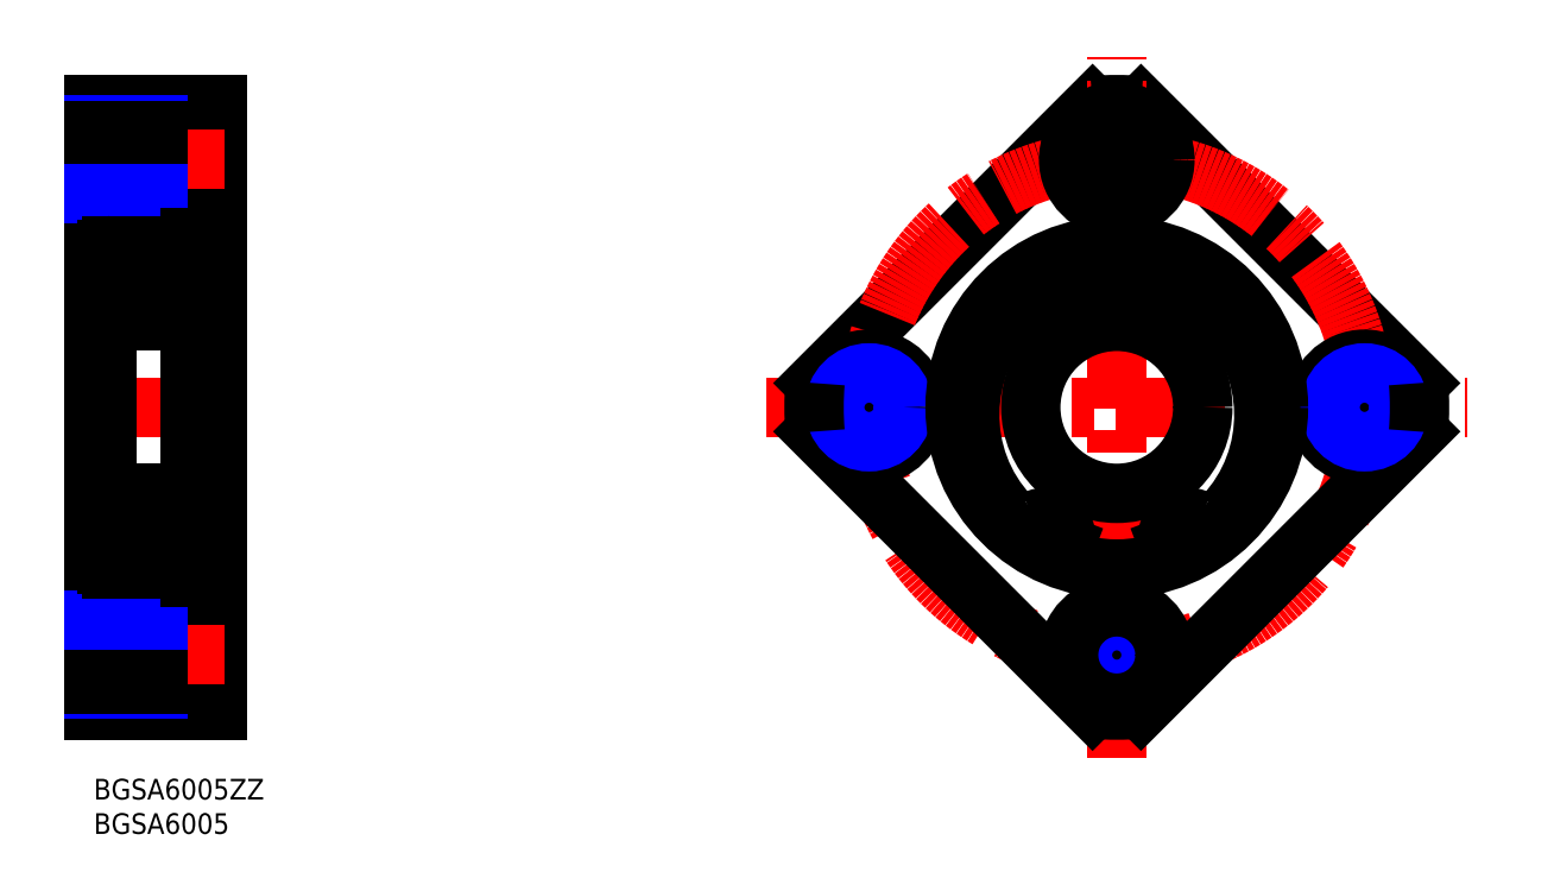
<metadata>
{"format":"dxf","ext":"dxf","renderer":"ezdxf+matplotlib","layout":"modelspace","background":"white","min_lineweight":24,"dpi":150}
</metadata>
<code>
0
SECTION
2
ENTITIES
0
INSERT
8
MSM_CONTINUOUS
2
*U4
10
0
20
0
30
0
0
INSERT
8
MSM_CONTINUOUS
2
*U5
10
0
20
0
30
0
0
LINE
8
MSM_CENTER
10
97.73
20
54
30
0
11
199.7
21
54
31
0
0
LINE
8
MSM_CONTINUOUS
10
0
20
98
30
0
11
0
21
10
31
0
0
LINE
8
MSM_CONTINUOUS
10
18
20
98
30
0
11
18
21
10
31
0
0
LINE
8
MSM_CONTINUOUS
10
18
20
11
30
0
11
9.4
21
11
31
0
0
LINE
8
MSM_CONTINUOUS
10
18
20
25
30
0
11
9.4
21
25
31
0
0
LINE
8
MSM_CONTINUOUS
10
18
20
10
30
0
11
0
21
10
31
0
0
LINE
8
MSM_CENTER
10
19
20
18
30
0
11
-1
21
18
31
0
0
LINE
8
MSM_CENTER
10
19
20
54
30
0
11
-1
21
54
31
0
0
LINE
8
MSM_CONTINUOUS
10
9.4
20
11
30
0
11
9.4
21
25
31
0
0
LINE
8
MSM_NARROW
10
9.4
20
13
30
0
11
0
21
13
31
0
0
LINE
8
MSM_CONTINUOUS
10
9.4
20
13.75
30
0
11
0
21
13.75
31
0
0
LINE
8
MSM_CONTINUOUS
10
9.4
20
22.25
30
0
11
0
21
22.25
31
0
0
LINE
8
MSM_NARROW
10
9.4
20
23
30
0
11
0
21
23
31
0
0
LINE
8
MSM_CONTINUOUS
10
2
20
33.5
30
0
11
0
21
33.5
31
0
0
LINE
8
MSM_CONTINUOUS
10
18
20
30.5
30
0
11
15.95
21
30.5
31
0
0
LINE
8
MSM_CONTINUOUS
10
18
20
98
30
0
11
0
21
98
31
0
0
LINE
8
MSM_CONTINUOUS
10
18
20
97
30
0
11
9.4
21
97
31
0
0
LINE
8
MSM_CONTINUOUS
10
18
20
83
30
0
11
9.4
21
83
31
0
0
LINE
8
MSM_CENTER
10
19
20
90
30
0
11
-1
21
90
31
0
0
LINE
8
MSM_CONTINUOUS
10
2
20
74.5
30
0
11
0
21
74.5
31
0
0
LINE
8
MSM_CONTINUOUS
10
9.4
20
97
30
0
11
9.4
21
83
31
0
0
LINE
8
MSM_CONTINUOUS
10
9.4
20
85.75
30
0
11
0
21
85.75
31
0
0
LINE
8
MSM_NARROW
10
9.4
20
85
30
0
11
0
21
85
31
0
0
LINE
8
MSM_NARROW
10
9.4
20
95
30
0
11
0
21
95
31
0
0
LINE
8
MSM_CONTINUOUS
10
9.4
20
94.25
30
0
11
0
21
94.25
31
0
0
LINE
8
MSM_CONTINUOUS
10
9
20
98
30
0
11
9
21
98
31
0
0
LINE
8
MSM_CONTINUOUS
10
18
20
77.5
30
0
11
15.95
21
77.5
31
0
0
LINE
8
MSM_CONTINUOUS
10
13.5
20
98
30
0
11
13.5
21
98
31
0
0
LINE
8
MSM_CONTINUOUS
10
104.8
20
57.52
30
0
11
145.2
21
97.86
31
0
0
LINE
8
MSM_CONTINUOUS
10
152.2
20
97.86
30
0
11
192.5
21
57.52
31
0
0
CIRCLE
8
MSM_CENTER
10
148.7
20
54
30
0
40
36
0
LINE
8
MSM_CENTER
10
148.7
20
3.036
30
0
11
148.7
21
105
31
0
0
ARC
8
MSM_CONTINUOUS
10
148.7
20
54
30
0
40
44
50
265.4
51
274.6
0
CIRCLE
8
MSM_CONTINUOUS
10
148.7
20
18
30
0
40
4.25
0
CIRCLE
8
MSM_NARROW
10
148.7
20
18
30
0
40
5
0
CIRCLE
8
MSM_CONTINUOUS
10
148.7
20
18
30
0
40
7
0
LINE
8
MSM_CONTINUOUS
10
104.8
20
50.48
30
0
11
145.2
21
10.14
31
0
0
CIRCLE
8
MSM_CONTINUOUS
10
112.7
20
54
30
0
40
7
0
CIRCLE
8
MSM_CONTINUOUS
10
112.7
20
54
30
0
40
4.25
0
CIRCLE
8
MSM_NARROW
10
112.7
20
54
30
0
40
5
0
ARC
8
MSM_CONTINUOUS
10
148.7
20
54
30
0
40
44
50
175.4
51
184.6
0
LINE
8
MSM_CONTINUOUS
10
152.2
20
10.14
30
0
11
192.5
21
50.48
31
0
0
CIRCLE
8
MSM_CONTINUOUS
10
184.7
20
54
30
0
40
7
0
CIRCLE
8
MSM_CONTINUOUS
10
184.7
20
54
30
0
40
4.25
0
CIRCLE
8
MSM_NARROW
10
184.7
20
54
30
0
40
5
0
ARC
8
MSM_CONTINUOUS
10
148.7
20
54
30
0
40
44
50
355.4
51
4.585
0
CIRCLE
8
MSM_NARROW
10
148.7
20
90
30
0
40
5
0
CIRCLE
8
MSM_CONTINUOUS
10
148.7
20
90
30
0
40
4.25
0
CIRCLE
8
MSM_CONTINUOUS
10
148.7
20
90
30
0
40
7
0
ARC
8
MSM_CONTINUOUS
10
148.7
20
54
30
0
40
44
50
85.42
51
94.58
0
LINE
8
MSM_CONTINUOUS
10
2
20
76.9
30
0
11
2
21
31.1
31
0
0
CIRCLE
8
MSM_CONTINUOUS
10
8
20
36
30
0
40
3.175
0
LINE
8
MSM_CONTINUOUS
10
2.433
20
34.87
30
0
11
2.433
21
38.15
31
0
0
LINE
8
MSM_CONTINUOUS
10
2.633
20
34.95
30
0
11
2.633
21
38.15
31
0
0
LINE
8
MSM_CONTINUOUS
10
3.503
20
34.05
30
0
11
5.494
21
34.05
31
0
0
ARC
8
MSM_CONTINUOUS
10
2.1
20
33.25
30
0
40
0.1
50
90
51
180
0
LINE
8
MSM_CONTINUOUS
10
3.338
20
33.22
30
0
11
3.403
21
33.96
31
0
0
LINE
8
MSM_CONTINUOUS
10
3.14
20
33.24
30
0
11
3.183
21
34.12
31
0
0
LINE
8
MSM_CONTINUOUS
10
2.713
20
33.48
30
0
11
2.963
21
33.18
31
0
0
LINE
8
MSM_CONTINUOUS
10
2.56
20
33.35
30
0
11
2.81
21
33.05
31
0
0
ARC
8
MSM_CONTINUOUS
10
3.04
20
33.25
30
0
40
0.1
50
220
51
357.2
0
ARC
8
MSM_CONTINUOUS
10
3.039
20
33.25
30
0
40
0.3
50
220
51
355
0
LINE
8
MSM_CONTINUOUS
10
2.1
20
33.35
30
0
11
2.56
21
33.35
31
0
0
LINE
8
MSM_CONTINUOUS
10
3.183
20
34.12
30
0
11
2.433
21
34.87
31
0
0
LINE
8
MSM_CONTINUOUS
10
3.383
20
34.2
30
0
11
2.633
21
34.95
31
0
0
ARC
8
MSM_CONTINUOUS
10
3.503
20
33.95
30
0
40
0.1
50
90
51
175
0
ARC
8
MSM_CONTINUOUS
10
2.713
20
33.48
30
0
40
0.2
50
129.9
51
220
0
LINE
8
MSM_CONTINUOUS
10
2.738
20
33.76
30
0
11
2.585
21
33.63
31
0
0
LINE
8
MSM_CONTINUOUS
10
3.383
20
33.73
30
0
11
3.383
21
34.2
31
0
0
LINE
8
MSM_CONTINUOUS
10
2.866
20
33.61
30
0
11
2.713
21
33.48
31
0
0
LINE
8
MSM_CONTINUOUS
10
2.738
20
33.76
30
0
11
2.866
21
33.61
31
0
0
LINE
8
MSM_CONTINUOUS
10
3.638
20
37.95
30
0
11
5.494
21
37.95
31
0
0
LINE
8
MSM_CONTINUOUS
10
2.2
20
38.55
30
0
11
2.5
21
38.55
31
0
0
ARC
8
MSM_CONTINUOUS
10
2.2
20
38.75
30
0
40
0.2
50
180
51
270
0
ARC
8
MSM_CONTINUOUS
10
3.638
20
38.15
30
0
40
0.2
50
200
51
270
0
LINE
8
MSM_CONTINUOUS
10
3.182
20
38.82
30
0
11
3.45
21
38.08
31
0
0
ARC
8
MSM_CONTINUOUS
10
2.994
20
38.75
30
0
40
0.2
50
20.01
51
90
0
LINE
8
MSM_CONTINUOUS
10
2.929
20
38.95
30
0
11
2.994
21
38.95
31
0
0
ARC
8
MSM_CONTINUOUS
10
2.929
20
38.75
30
0
40
0.2
50
90
51
140
0
LINE
8
MSM_CONTINUOUS
10
2.5
20
38.55
30
0
11
2.776
21
38.88
31
0
0
ARC
8
MSM_CONTINUOUS
10
2.633
20
38.15
30
0
40
0.2
50
90
51
180
0
LINE
8
MSM_CONTINUOUS
10
2.633
20
38.35
30
0
11
3.083
21
38.35
31
0
0
LINE
8
MSM_CONTINUOUS
10
3.083
20
38.35
30
0
11
3.083
21
38.15
31
0
0
LINE
8
MSM_CONTINUOUS
10
3.083
20
38.15
30
0
11
2.633
21
38.15
31
0
0
ARC
8
MSM_CONTINUOUS
10
12.5
20
33.95
30
0
40
0.1
50
4.997
51
90
0
ARC
8
MSM_CONTINUOUS
10
12.36
20
38.15
30
0
40
0.2
50
270
51
340
0
LINE
8
MSM_CONTINUOUS
10
12.5
20
34.05
30
0
11
10.51
21
34.05
31
0
0
LINE
8
MSM_CONTINUOUS
10
12.36
20
37.95
30
0
11
10.51
21
37.95
31
0
0
LINE
8
MSM_CONTINUOUS
10
13.37
20
34.95
30
0
11
13.37
21
38.15
31
0
0
LINE
8
MSM_CONTINUOUS
10
13.57
20
34.87
30
0
11
13.57
21
38.15
31
0
0
LINE
8
MSM_CONTINUOUS
10
13.44
20
33.35
30
0
11
13.19
21
33.05
31
0
0
LINE
8
MSM_CONTINUOUS
10
13.29
20
33.48
30
0
11
13.04
21
33.18
31
0
0
LINE
8
MSM_CONTINUOUS
10
12.86
20
33.24
30
0
11
12.82
21
34.12
31
0
0
LINE
8
MSM_CONTINUOUS
10
12.66
20
33.22
30
0
11
12.6
21
33.96
31
0
0
ARC
8
MSM_CONTINUOUS
10
13.9
20
33.25
30
0
40
0.1
50
0
51
90
0
ARC
8
MSM_CONTINUOUS
10
12.96
20
33.25
30
0
40
0.3
50
185
51
320
0
ARC
8
MSM_CONTINUOUS
10
12.96
20
33.25
30
0
40
0.1
50
182.8
51
320
0
LINE
8
MSM_CONTINUOUS
10
12.62
20
34.2
30
0
11
13.37
21
34.95
31
0
0
LINE
8
MSM_CONTINUOUS
10
12.82
20
34.12
30
0
11
13.57
21
34.87
31
0
0
LINE
8
MSM_CONTINUOUS
10
13.26
20
33.76
30
0
11
13.13
21
33.61
31
0
0
LINE
8
MSM_CONTINUOUS
10
13.13
20
33.61
30
0
11
13.29
21
33.48
31
0
0
LINE
8
MSM_CONTINUOUS
10
12.62
20
33.73
30
0
11
12.62
21
34.2
31
0
0
LINE
8
MSM_CONTINUOUS
10
13.9
20
33.35
30
0
11
13.44
21
33.35
31
0
0
LINE
8
MSM_CONTINUOUS
10
13.26
20
33.76
30
0
11
13.42
21
33.63
31
0
0
ARC
8
MSM_CONTINUOUS
10
13.29
20
33.48
30
0
40
0.2
50
320
51
50.09
0
ARC
8
MSM_CONTINUOUS
10
13.8
20
38.75
30
0
40
0.2
50
270
51
0
0
LINE
8
MSM_CONTINUOUS
10
12.92
20
38.15
30
0
11
13.37
21
38.15
31
0
0
LINE
8
MSM_CONTINUOUS
10
12.92
20
38.35
30
0
11
12.92
21
38.15
31
0
0
LINE
8
MSM_CONTINUOUS
10
13.8
20
38.55
30
0
11
13.5
21
38.55
31
0
0
LINE
8
MSM_CONTINUOUS
10
13.37
20
38.35
30
0
11
12.92
21
38.35
31
0
0
ARC
8
MSM_CONTINUOUS
10
13.37
20
38.15
30
0
40
0.2
50
0
51
90
0
LINE
8
MSM_CONTINUOUS
10
13.5
20
38.55
30
0
11
13.22
21
38.88
31
0
0
ARC
8
MSM_CONTINUOUS
10
13.07
20
38.75
30
0
40
0.2
50
39.99
51
90
0
LINE
8
MSM_CONTINUOUS
10
13.07
20
38.95
30
0
11
13.01
21
38.95
31
0
0
ARC
8
MSM_CONTINUOUS
10
13.01
20
38.75
30
0
40
0.2
50
90
51
160
0
LINE
8
MSM_CONTINUOUS
10
12.82
20
38.82
30
0
11
12.55
21
38.08
31
0
0
LINE
8
MSM_CONTINUOUS
10
2.6
20
41.5
30
0
11
13.4
21
41.5
31
0
0
CIRCLE
8
MSM_CONTINUOUS
10
8
20
72
30
0
40
3.175
0
LINE
8
MSM_CONTINUOUS
10
2.633
20
73.05
30
0
11
2.633
21
69.85
31
0
0
LINE
8
MSM_CONTINUOUS
10
2.433
20
73.13
30
0
11
2.433
21
69.85
31
0
0
LINE
8
MSM_CONTINUOUS
10
13.57
20
73.13
30
0
11
13.57
21
69.85
31
0
0
LINE
8
MSM_CONTINUOUS
10
13.37
20
73.05
30
0
11
13.37
21
69.85
31
0
0
LINE
8
MSM_CONTINUOUS
10
2.6
20
66.5
30
0
11
13.4
21
66.5
31
0
0
LINE
8
MSM_CONTINUOUS
10
3.638
20
70.05
30
0
11
5.494
21
70.05
31
0
0
LINE
8
MSM_CONTINUOUS
10
2.2
20
69.45
30
0
11
2.5
21
69.45
31
0
0
ARC
8
MSM_CONTINUOUS
10
2.2
20
69.25
30
0
40
0.2
50
90
51
180
0
LINE
8
MSM_CONTINUOUS
10
3.083
20
69.85
30
0
11
2.633
21
69.85
31
0
0
LINE
8
MSM_CONTINUOUS
10
3.083
20
69.65
30
0
11
3.083
21
69.85
31
0
0
LINE
8
MSM_CONTINUOUS
10
2.633
20
69.65
30
0
11
3.083
21
69.65
31
0
0
ARC
8
MSM_CONTINUOUS
10
2.633
20
69.85
30
0
40
0.2
50
180
51
270
0
LINE
8
MSM_CONTINUOUS
10
2.5
20
69.45
30
0
11
2.776
21
69.12
31
0
0
ARC
8
MSM_CONTINUOUS
10
2.929
20
69.25
30
0
40
0.2
50
220
51
270
0
LINE
8
MSM_CONTINUOUS
10
2.929
20
69.05
30
0
11
2.994
21
69.05
31
0
0
ARC
8
MSM_CONTINUOUS
10
2.994
20
69.25
30
0
40
0.2
50
270
51
340
0
LINE
8
MSM_CONTINUOUS
10
3.182
20
69.18
30
0
11
3.45
21
69.92
31
0
0
ARC
8
MSM_CONTINUOUS
10
3.638
20
69.85
30
0
40
0.2
50
90
51
160
0
ARC
8
MSM_CONTINUOUS
10
12.36
20
69.85
30
0
40
0.2
50
20.01
51
90
0
LINE
8
MSM_CONTINUOUS
10
12.36
20
70.05
30
0
11
10.51
21
70.05
31
0
0
ARC
8
MSM_CONTINUOUS
10
13.8
20
69.25
30
0
40
0.2
50
0
51
90
0
LINE
8
MSM_CONTINUOUS
10
12.82
20
69.18
30
0
11
12.55
21
69.92
31
0
0
ARC
8
MSM_CONTINUOUS
10
13.01
20
69.25
30
0
40
0.2
50
200
51
270
0
LINE
8
MSM_CONTINUOUS
10
13.07
20
69.05
30
0
11
13.01
21
69.05
31
0
0
ARC
8
MSM_CONTINUOUS
10
13.07
20
69.25
30
0
40
0.2
50
270
51
320
0
LINE
8
MSM_CONTINUOUS
10
13.5
20
69.45
30
0
11
13.22
21
69.12
31
0
0
ARC
8
MSM_CONTINUOUS
10
13.37
20
69.85
30
0
40
0.2
50
270
51
0
0
LINE
8
MSM_CONTINUOUS
10
13.37
20
69.65
30
0
11
12.92
21
69.65
31
0
0
LINE
8
MSM_CONTINUOUS
10
13.8
20
69.45
30
0
11
13.5
21
69.45
31
0
0
LINE
8
MSM_CONTINUOUS
10
12.92
20
69.65
30
0
11
12.92
21
69.85
31
0
0
LINE
8
MSM_CONTINUOUS
10
12.92
20
69.85
30
0
11
13.37
21
69.85
31
0
0
LINE
8
MSM_CONTINUOUS
10
3.503
20
73.95
30
0
11
5.494
21
73.95
31
0
0
ARC
8
MSM_CONTINUOUS
10
2.713
20
74.52
30
0
40
0.2
50
140
51
230.1
0
LINE
8
MSM_CONTINUOUS
10
2.738
20
74.24
30
0
11
2.866
21
74.39
31
0
0
LINE
8
MSM_CONTINUOUS
10
2.738
20
74.24
30
0
11
2.585
21
74.37
31
0
0
LINE
8
MSM_CONTINUOUS
10
3.14
20
74.76
30
0
11
3.183
21
73.88
31
0
0
LINE
8
MSM_CONTINUOUS
10
3.338
20
74.78
30
0
11
3.403
21
74.04
31
0
0
LINE
8
MSM_CONTINUOUS
10
3.383
20
74.27
30
0
11
3.383
21
73.8
31
0
0
ARC
8
MSM_CONTINUOUS
10
3.503
20
74.05
30
0
40
0.1
50
185
51
270
0
LINE
8
MSM_CONTINUOUS
10
3.383
20
73.8
30
0
11
2.633
21
73.05
31
0
0
LINE
8
MSM_CONTINUOUS
10
3.183
20
73.88
30
0
11
2.433
21
73.13
31
0
0
LINE
8
MSM_CONTINUOUS
10
2.1
20
74.65
30
0
11
2.56
21
74.65
31
0
0
ARC
8
MSM_CONTINUOUS
10
2.1
20
74.75
30
0
40
0.1
50
180
51
270
0
LINE
8
MSM_CONTINUOUS
10
2.56
20
74.65
30
0
11
2.81
21
74.95
31
0
0
ARC
8
MSM_CONTINUOUS
10
3.039
20
74.75
30
0
40
0.3
50
4.997
51
140
0
LINE
8
MSM_CONTINUOUS
10
2.713
20
74.52
30
0
11
2.963
21
74.82
31
0
0
ARC
8
MSM_CONTINUOUS
10
3.04
20
74.75
30
0
40
0.1
50
2.82
51
140
0
LINE
8
MSM_CONTINUOUS
10
2.866
20
74.39
30
0
11
2.713
21
74.52
31
0
0
ARC
8
MSM_CONTINUOUS
10
12.5
20
74.05
30
0
40
0.1
50
270
51
355
0
LINE
8
MSM_CONTINUOUS
10
12.5
20
73.95
30
0
11
10.51
21
73.95
31
0
0
ARC
8
MSM_CONTINUOUS
10
13.29
20
74.52
30
0
40
0.2
50
309.9
51
40
0
LINE
8
MSM_CONTINUOUS
10
12.66
20
74.78
30
0
11
12.6
21
74.04
31
0
0
LINE
8
MSM_CONTINUOUS
10
12.86
20
74.76
30
0
11
12.82
21
73.88
31
0
0
LINE
8
MSM_CONTINUOUS
10
13.26
20
74.24
30
0
11
13.42
21
74.37
31
0
0
LINE
8
MSM_CONTINUOUS
10
13.26
20
74.24
30
0
11
13.13
21
74.39
31
0
0
LINE
8
MSM_CONTINUOUS
10
12.62
20
74.27
30
0
11
12.62
21
73.8
31
0
0
LINE
8
MSM_CONTINUOUS
10
12.82
20
73.88
30
0
11
13.57
21
73.13
31
0
0
LINE
8
MSM_CONTINUOUS
10
12.62
20
73.8
30
0
11
13.37
21
73.05
31
0
0
ARC
8
MSM_CONTINUOUS
10
13.9
20
74.75
30
0
40
0.1
50
270
51
0
0
ARC
8
MSM_CONTINUOUS
10
12.96
20
74.75
30
0
40
0.1
50
40
51
177.2
0
LINE
8
MSM_CONTINUOUS
10
13.29
20
74.52
30
0
11
13.04
21
74.82
31
0
0
ARC
8
MSM_CONTINUOUS
10
12.96
20
74.75
30
0
40
0.3
50
40
51
175
0
LINE
8
MSM_CONTINUOUS
10
13.44
20
74.65
30
0
11
13.19
21
74.95
31
0
0
LINE
8
MSM_CONTINUOUS
10
13.9
20
74.65
30
0
11
13.44
21
74.65
31
0
0
LINE
8
MSM_CONTINUOUS
10
13.13
20
74.39
30
0
11
13.29
21
74.52
31
0
0
ARC
8
MSM_CONTINUOUS
10
2.6
20
76.9
30
0
40
0.6
50
90
51
180
0
ARC
8
MSM_CONTINUOUS
10
13.4
20
76.9
30
0
40
0.6
50
0
51
90
0
ARC
8
MSM_CONTINUOUS
10
13.4
20
67.1
30
0
40
0.6
50
270
51
0
0
ARC
8
MSM_CONTINUOUS
10
2.6
20
67.1
30
0
40
0.6
50
180
51
270
0
ARC
8
MSM_CONTINUOUS
10
2.6
20
31.1
30
0
40
0.6
50
180
51
270
0
ARC
8
MSM_CONTINUOUS
10
13.4
20
31.1
30
0
40
0.6
50
270
51
0
0
ARC
8
MSM_CONTINUOUS
10
13.4
20
40.9
30
0
40
0.6
50
0
51
90
0
ARC
8
MSM_CONTINUOUS
10
2.6
20
40.9
30
0
40
0.6
50
90
51
180
0
LINE
8
MSM_CONTINUOUS
10
14
20
29.25
30
0
11
14
21
78.75
31
0
0
LINE
8
MSM_CONTINUOUS
10
15.75
20
31.68
30
1.25
11
15.75
21
78.75
31
1.25
0
LINE
8
MSM_CONTINUOUS
10
15.9
20
78.75
30
0
11
15.9
21
29.25
31
0
0
LINE
8
MSM_CONTINUOUS
10
14
20
78.75
30
0
11
15.9
21
78.75
31
0
0
LINE
8
MSM_CONTINUOUS
10
14
20
74.25
30
0
11
15.75
21
74.25
31
0
0
LINE
8
MSM_CONTINUOUS
10
14
20
38
30
0
11
15.75
21
38
31
0
0
LINE
8
MSM_CONTINUOUS
10
14
20
31.68
30
0
11
15.75
21
31.68
31
0
0
LINE
8
MSM_CONTINUOUS
10
14
20
29.25
30
0
11
15.9
21
29.25
31
0
0
ARC
8
MSM_CONTINUOUS
10
148.7
20
52.87
30
-1.75
40
21.38
50
316.7
51
223.3
0
CIRCLE
8
MSM_CONTINUOUS
10
148.7
20
54
30
-1.75
40
23.5
0
ARC
8
MSM_CONTINUOUS
10
162
20
40.3
30
-1.75
40
3.05
50
241.3
51
316.7
0
ARC
8
MSM_CONTINUOUS
10
159.1
20
34.95
30
-1.75
40
3.05
50
61.27
51
200.6
0
LINE
8
MSM_CONTINUOUS
10
156.5
20
33.3
30
-1.75
11
156.2
21
33.88
31
-1.75
0
CIRCLE
8
MSM_CONTINUOUS
10
159.1
20
34.95
30
-1.75
40
1.25
0
ARC
8
MSM_CONTINUOUS
10
138.6
20
34.18
30
-1.75
40
2.5
50
305.7
51
339.4
0
LINE
8
MSM_CONTINUOUS
10
141.1
20
33.88
30
-1.75
11
140.9
21
33.3
31
-1.75
0
ARC
8
MSM_CONTINUOUS
10
138.3
20
34.95
30
-1.75
40
3.05
50
339.4
51
118.7
0
ARC
8
MSM_CONTINUOUS
10
135.4
20
40.3
30
-1.75
40
3.05
50
223.3
51
298.7
0
CIRCLE
8
MSM_CONTINUOUS
10
138.3
20
34.95
30
-1.75
40
1.25
0
ARC
8
MSM_CONTINUOUS
10
158.8
20
34.18
30
-1.75
40
2.5
50
200.6
51
234.3
0
CIRCLE
8
MSM_CONTINUOUS
10
148.7
20
54
30
0
40
12.5
0
LINE
8
MSM_CONTINUOUS
10
2.6
20
30.5
30
0
11
14
21
30.5
31
0
0
LINE
8
MSM_CONTINUOUS
10
2.6
20
77.5
30
0
11
14
21
77.5
31
0
0
ENDSEC
0
EOF

</code>
